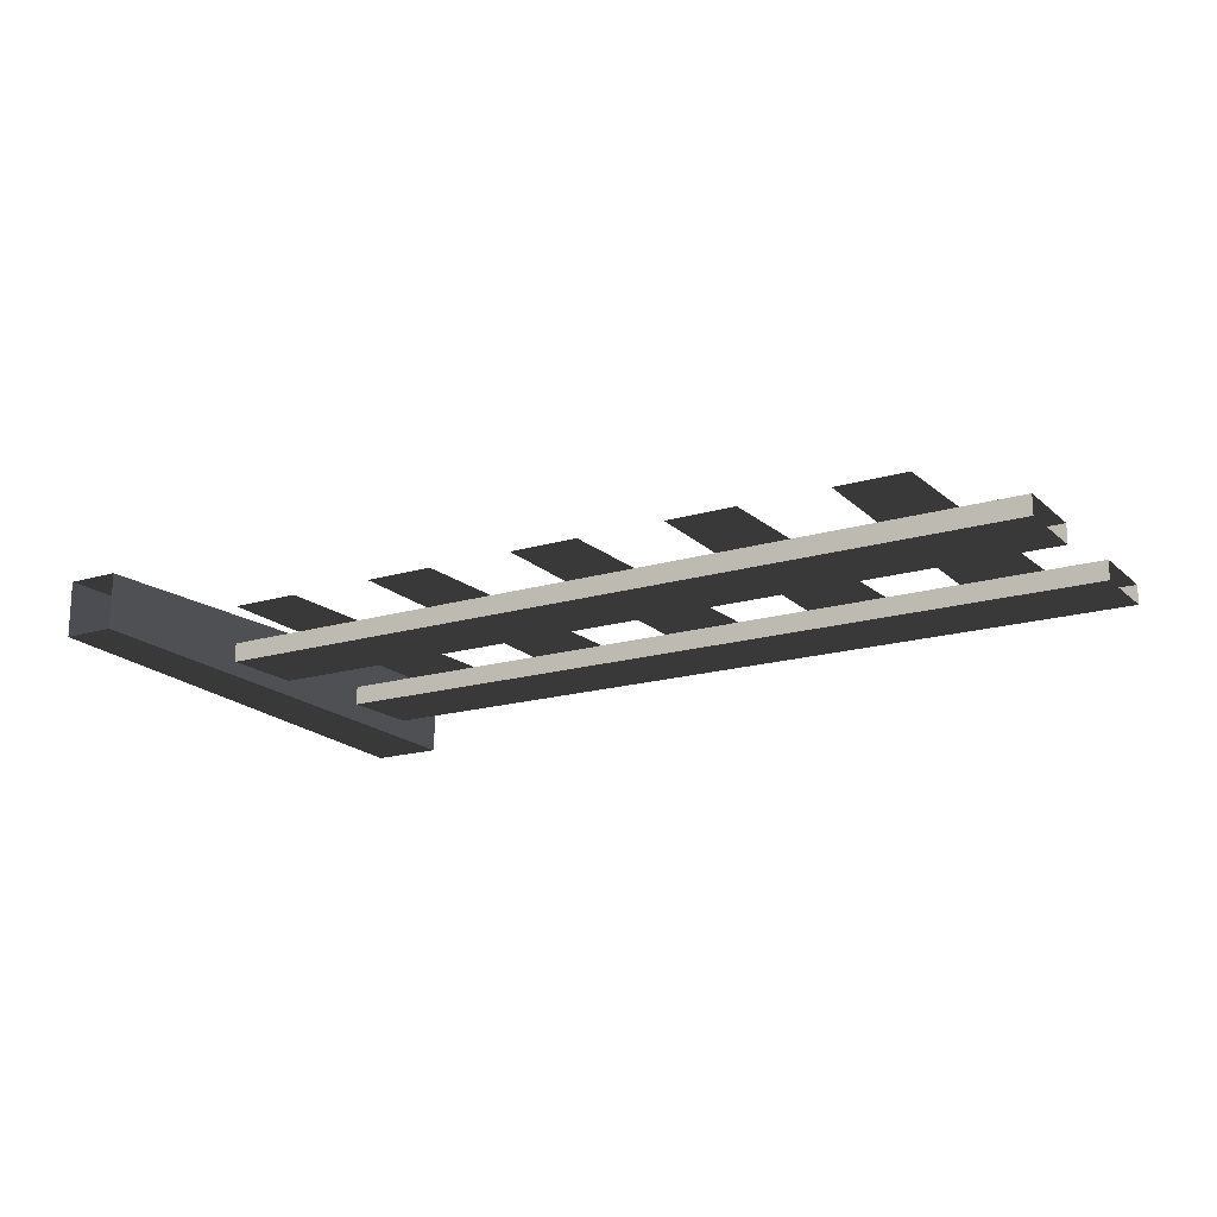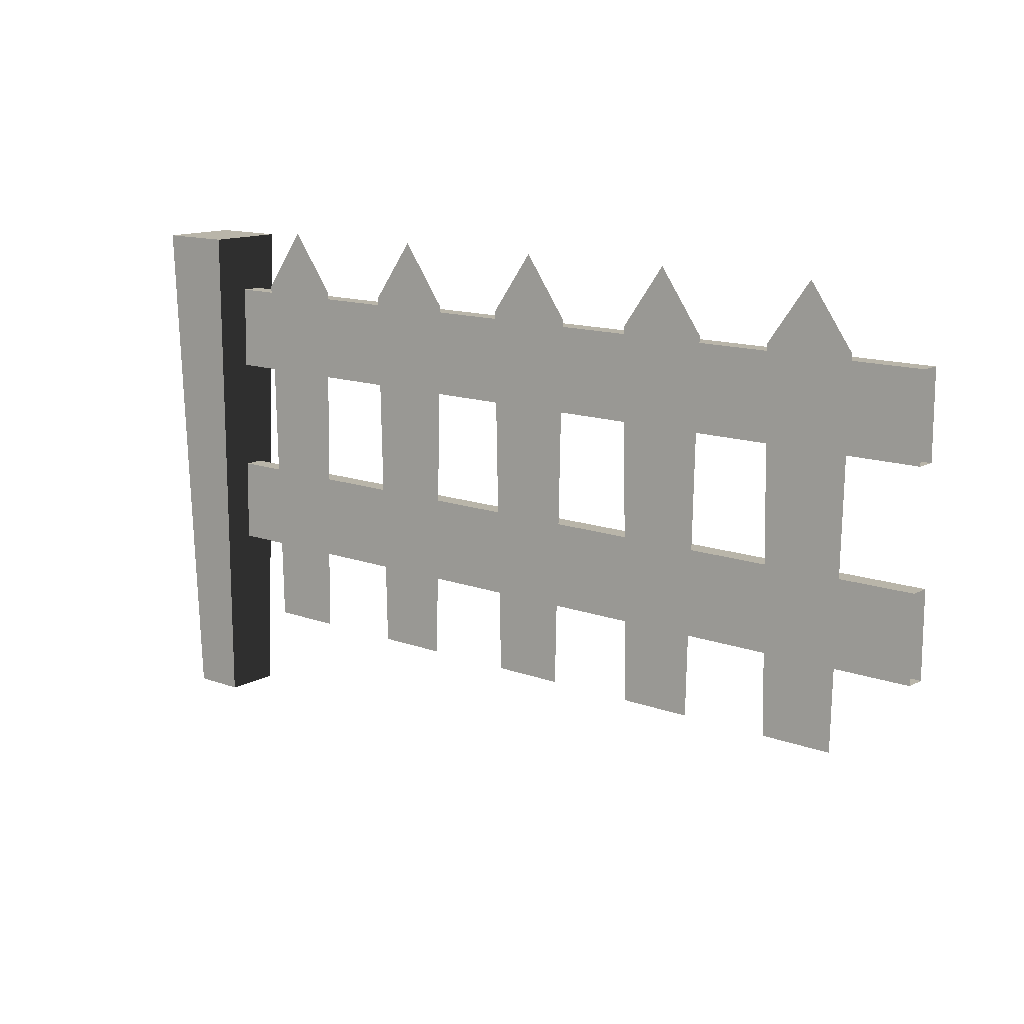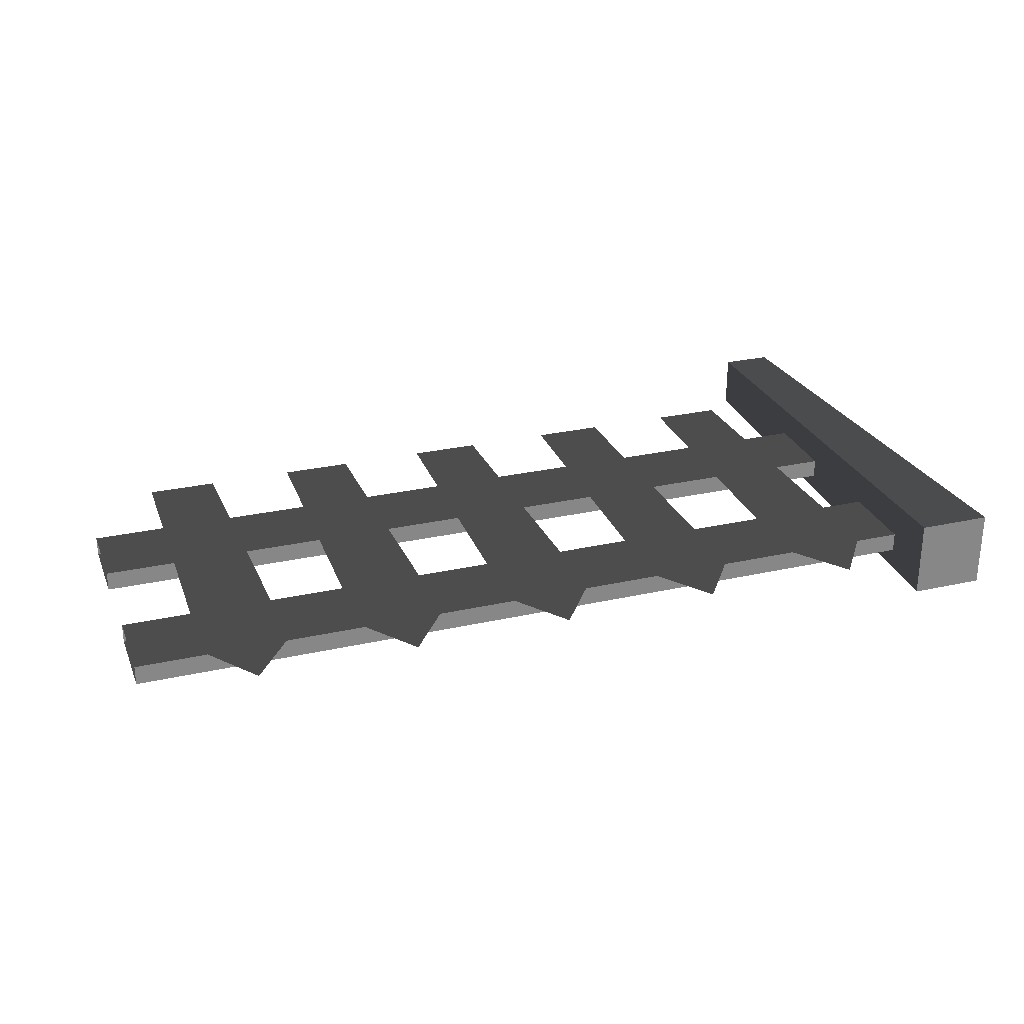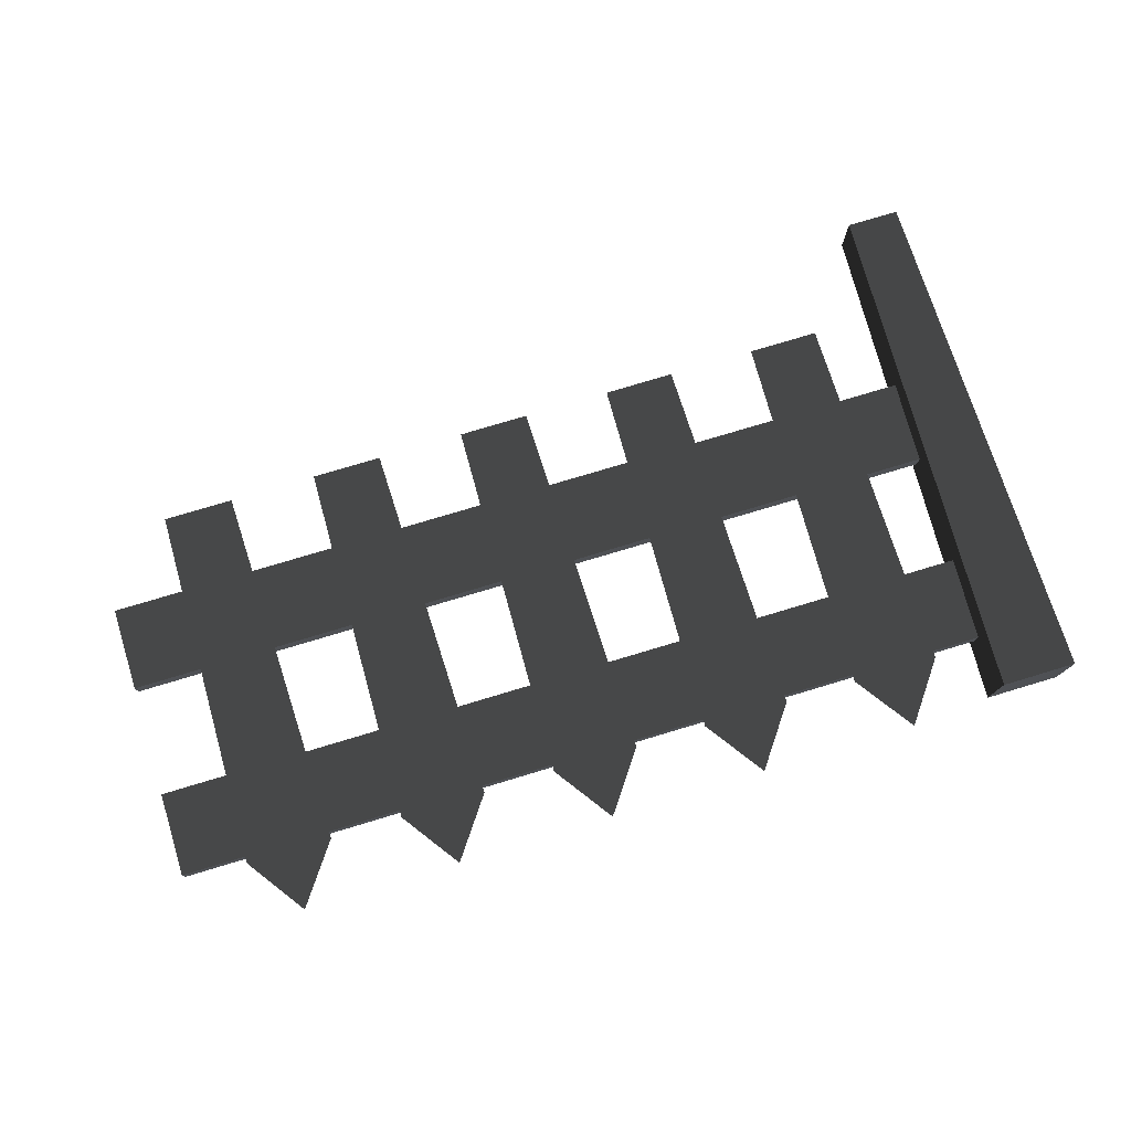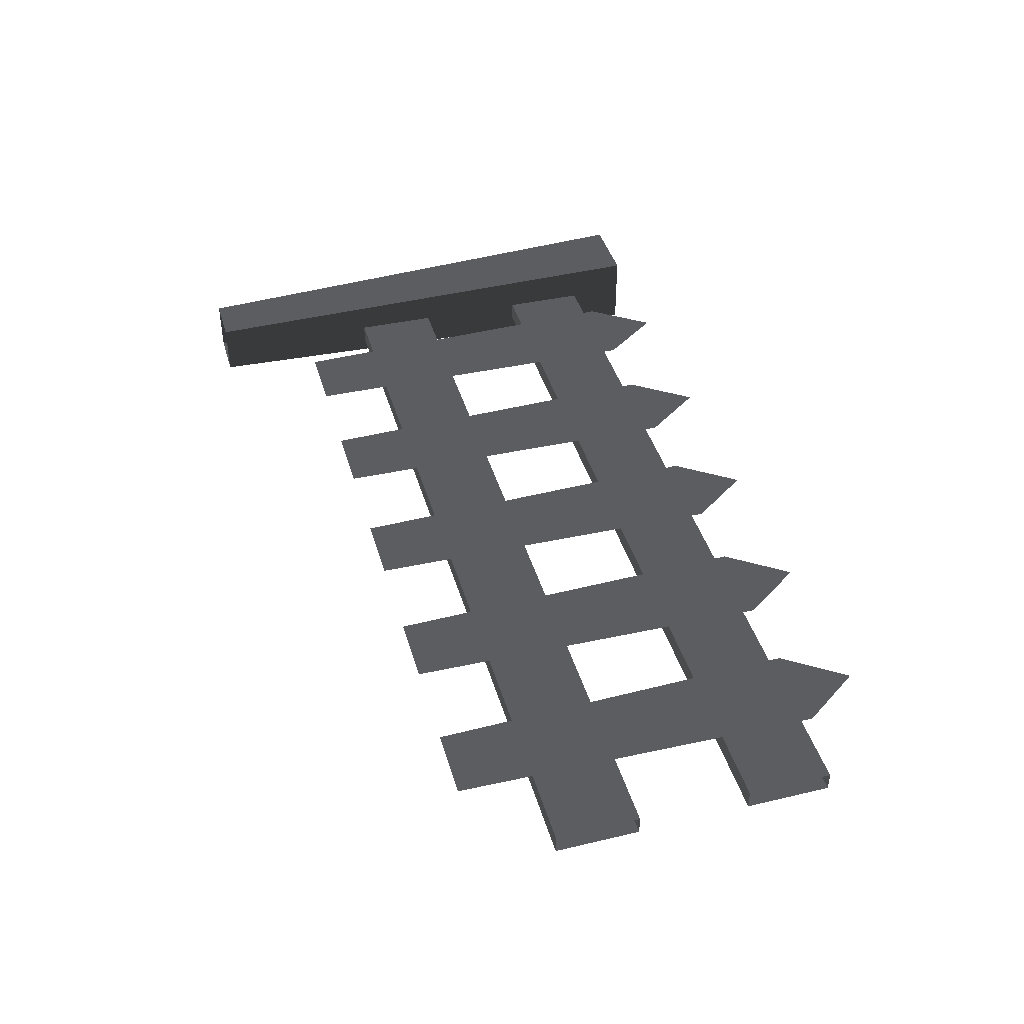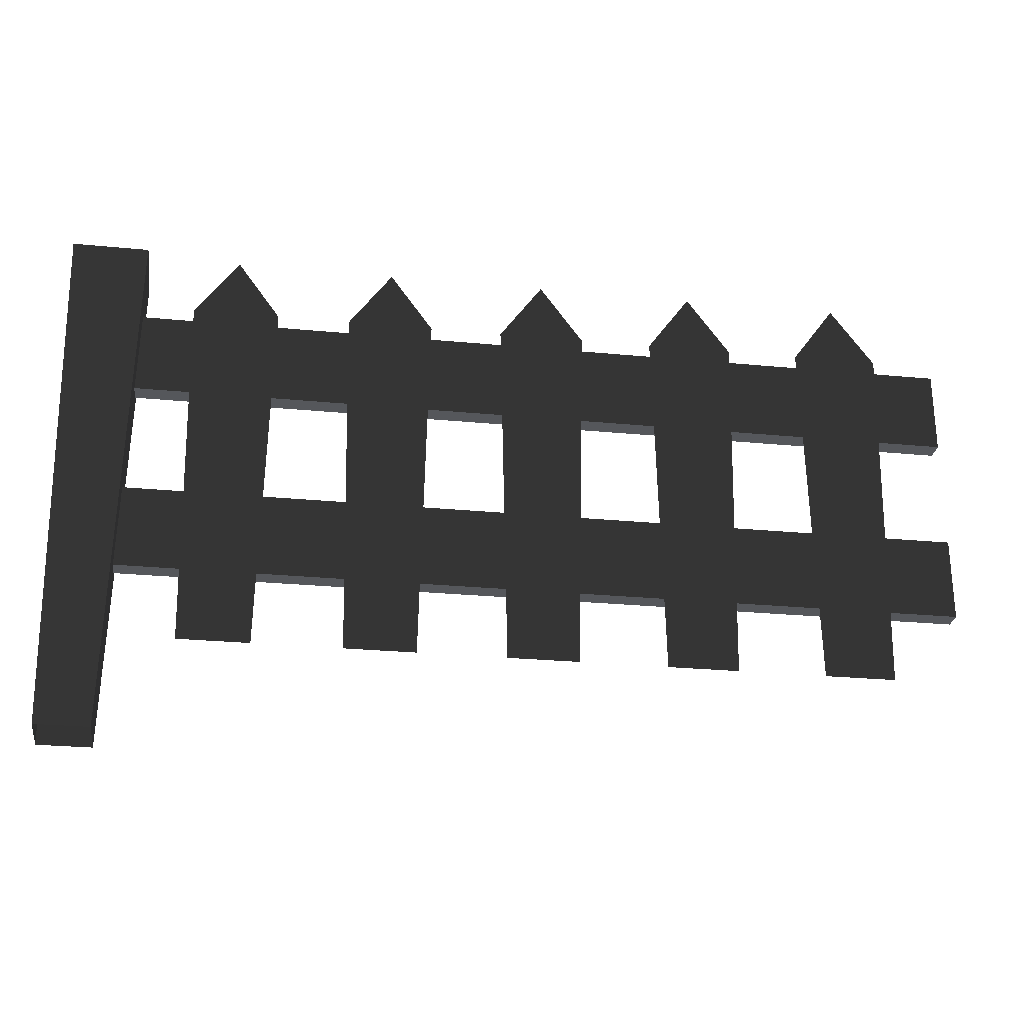
<metadata>
{"format":"obj","ext":"obj","renderer":"f3d","projection":"perspective","resolution":1024,"background":"white","views":[{"elev":-17.5,"azim":30.8,"up":"+Z"},{"elev":13.4,"azim":40.0,"up":"+Y"},{"elev":27.4,"azim":160.9,"up":"+Z"},{"elev":76.9,"azim":163.3,"up":"+Z"},{"elev":42.2,"azim":74.1,"up":"+Z"},{"elev":-26.7,"azim":-8.5,"up":"+Y"}]}
</metadata>
<code>
v -0.08841 -0.2587 0.0926
v -0.126 1.463 0.132
v 0.126 1.463 0.132
v 0.08838 -0.2587 0.0926
v -0.126 1.463 0.132
v -0.126 1.463 -0.132
v 0.126 1.463 -0.132
v 0.126 1.463 0.132
v -0.126 1.463 -0.132
v -0.08841 -0.2587 -0.0926
v 0.08838 -0.2587 -0.0926
v 0.126 1.463 -0.132
v 0.08838 -0.2587 0.0926
v 0.126 1.463 0.132
v 0.126 1.463 -0.132
v 0.08838 -0.2587 -0.0926
v -0.08841 -0.2587 -0.0926
v -0.126 1.463 -0.132
v -0.126 1.463 0.132
v -0.08841 -0.2587 0.0926
v 2.932 0.9878 0.006878
v 0.09335 0.9878 0.006876
v 0.09335 1.269 0.006876
v 2.932 1.269 0.006878
v 0.09335 0.9878 -0.05848
v 2.932 0.9878 -0.05848
v 2.932 1.269 -0.05848
v 0.09335 1.269 -0.05848
v 2.932 1.269 0.006878
v 0.09335 1.269 0.006876
v 0.09335 1.269 -0.05848
v 2.932 1.269 -0.05848
v 2.932 0.9878 -0.05848
v 0.09335 0.9878 -0.05848
v 0.09335 0.9878 0.006876
v 2.932 0.9878 0.006878
v 0.5817 1.296 0.03475
v 0.5557 0.07255 0.03475
v 0.3184 0.07255 0.03475
v 0.2924 1.296 0.03475
v 0.4371 1.498 0.03475
v 0.5557 0.07255 0.03475
v 0.5817 1.296 0.03475
v 0.2924 1.296 0.03475
v 0.3184 0.07255 0.03475
v 0.4371 1.498 0.03475
v 2.932 0.3296 0.006878
v 0.09335 0.3296 0.006876
v 0.09335 0.6111 0.006876
v 2.932 0.6111 0.006878
v 0.09335 0.3296 -0.05848
v 2.932 0.3296 -0.05848
v 2.932 0.6111 -0.05848
v 0.09335 0.6111 -0.05848
v 2.932 0.6111 0.006878
v 0.09335 0.6111 0.006876
v 0.09335 0.6111 -0.05848
v 2.932 0.6111 -0.05848
v 2.932 0.3296 -0.05848
v 0.09335 0.3296 -0.05848
v 0.09335 0.3296 0.006876
v 2.932 0.3296 0.006878
v 1.114 1.296 0.03475
v 1.088 0.07255 0.03475
v 0.8507 0.07255 0.03474
v 0.8247 1.296 0.03474
v 0.9693 1.498 0.03475
v 1.088 0.07255 0.03475
v 1.114 1.296 0.03475
v 0.8247 1.296 0.03474
v 0.8507 0.07255 0.03474
v 0.9693 1.498 0.03475
v 1.646 1.296 0.03475
v 1.62 0.07255 0.03475
v 1.383 0.07255 0.03475
v 1.357 1.296 0.03475
v 1.502 1.498 0.03475
v 1.62 0.07255 0.03475
v 1.646 1.296 0.03475
v 1.357 1.296 0.03475
v 1.383 0.07255 0.03475
v 1.502 1.498 0.03475
v 2.179 1.296 0.03475
v 2.153 0.07255 0.03475
v 1.915 0.07255 0.03475
v 1.889 1.296 0.03475
v 2.034 1.498 0.03475
v 2.153 0.07255 0.03475
v 2.179 1.296 0.03475
v 1.889 1.296 0.03475
v 1.915 0.07255 0.03475
v 2.034 1.498 0.03475
v 2.711 1.296 0.03475
v 2.685 0.07255 0.03475
v 2.448 0.07255 0.03475
v 2.422 1.296 0.03475
v 2.566 1.498 0.03475
v 2.685 0.07255 0.03475
v 2.711 1.296 0.03475
v 2.422 1.296 0.03475
v 2.448 0.07255 0.03475
v 2.566 1.498 0.03475
g Fence1_835_168
f 1 3 2
f 1 4 3
f 5 7 6
f 5 8 7
f 9 11 10
f 9 12 11
f 13 15 14
f 13 16 15
f 17 19 18
f 17 20 19
f 21 23 22
f 21 24 23
f 25 27 26
f 25 28 27
f 29 31 30
f 29 32 31
f 33 35 34
f 33 36 35
f 37 39 38
f 37 40 39
f 40 37 41
f 42 44 43
f 42 45 44
f 43 44 46
f 47 49 48
f 47 50 49
f 51 53 52
f 51 54 53
f 55 57 56
f 55 58 57
f 59 61 60
f 59 62 61
f 63 65 64
f 63 66 65
f 66 63 67
f 68 70 69
f 68 71 70
f 69 70 72
f 73 75 74
f 73 76 75
f 76 73 77
f 78 80 79
f 78 81 80
f 79 80 82
f 83 85 84
f 83 86 85
f 86 83 87
f 88 90 89
f 88 91 90
f 89 90 92
f 93 95 94
f 93 96 95
f 96 93 97
f 98 100 99
f 98 101 100
f 99 100 102

</code>
